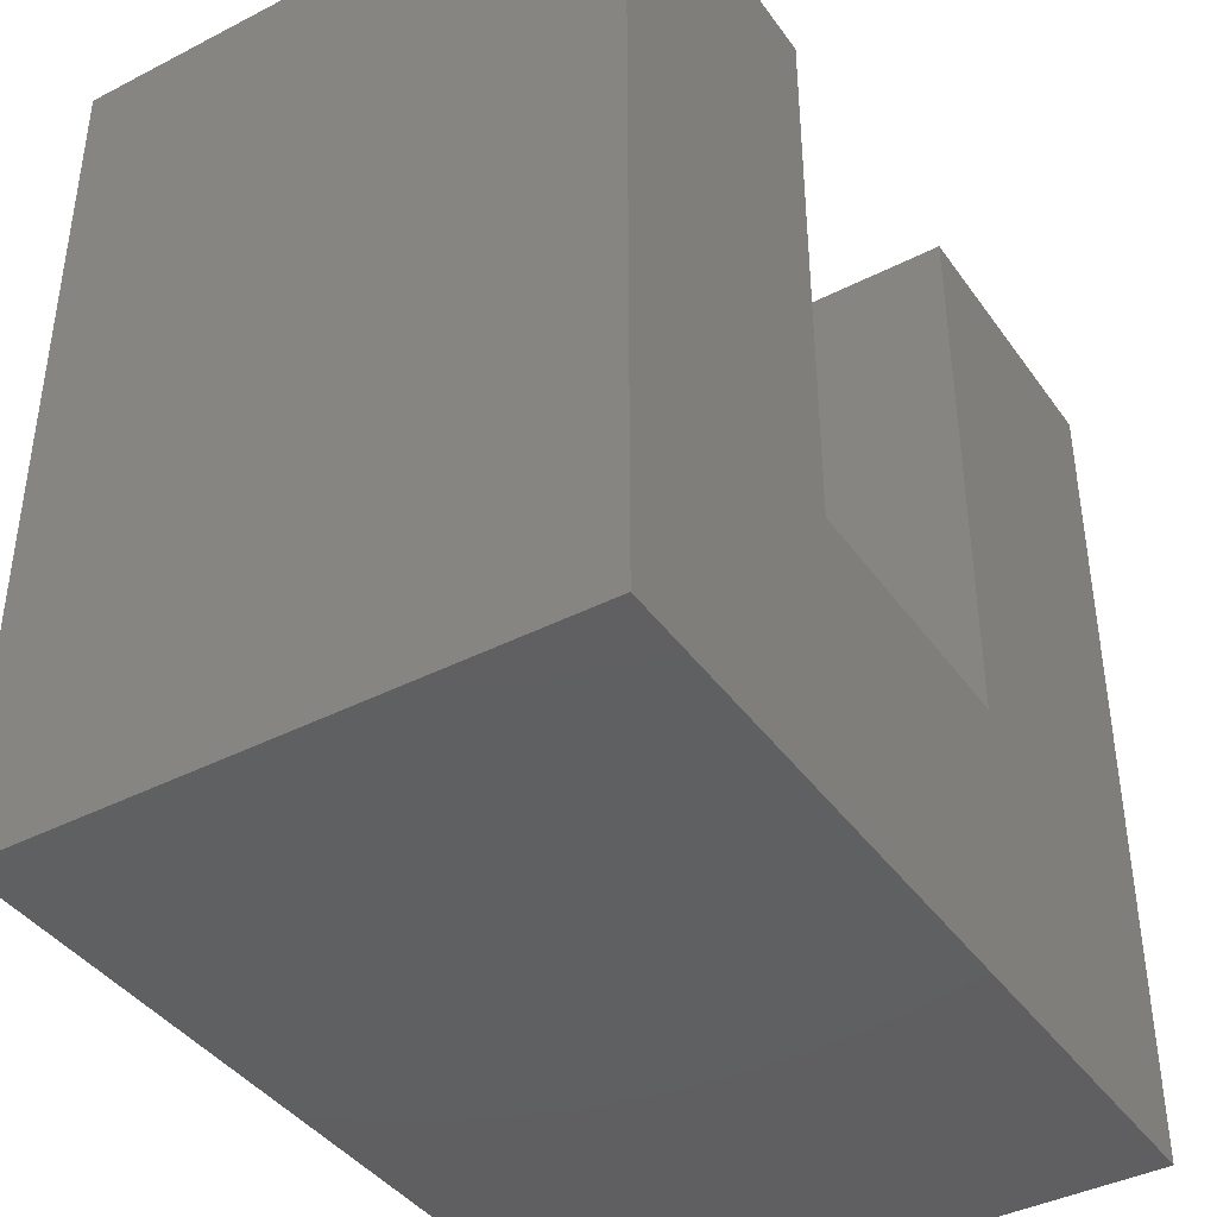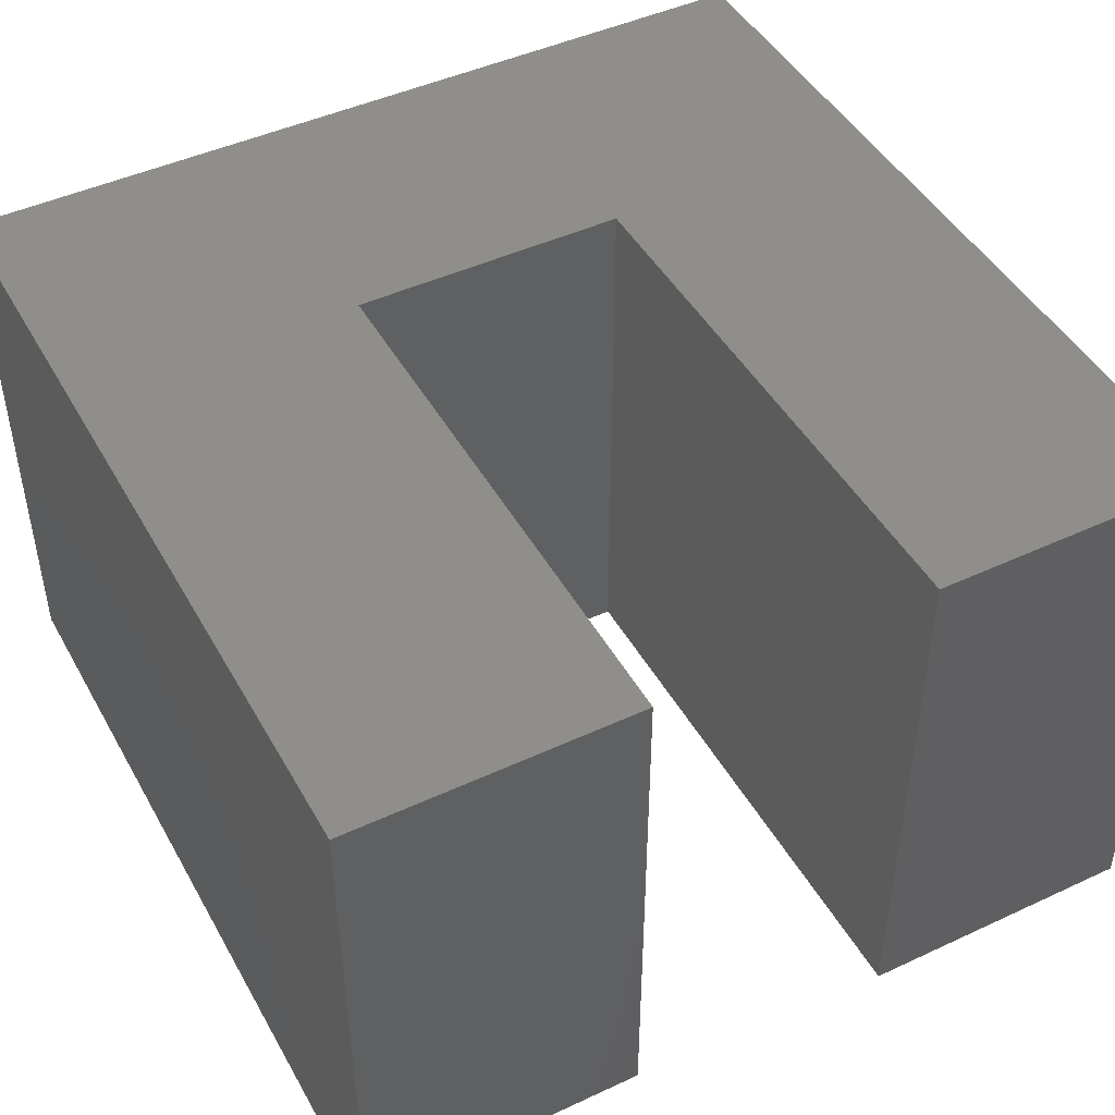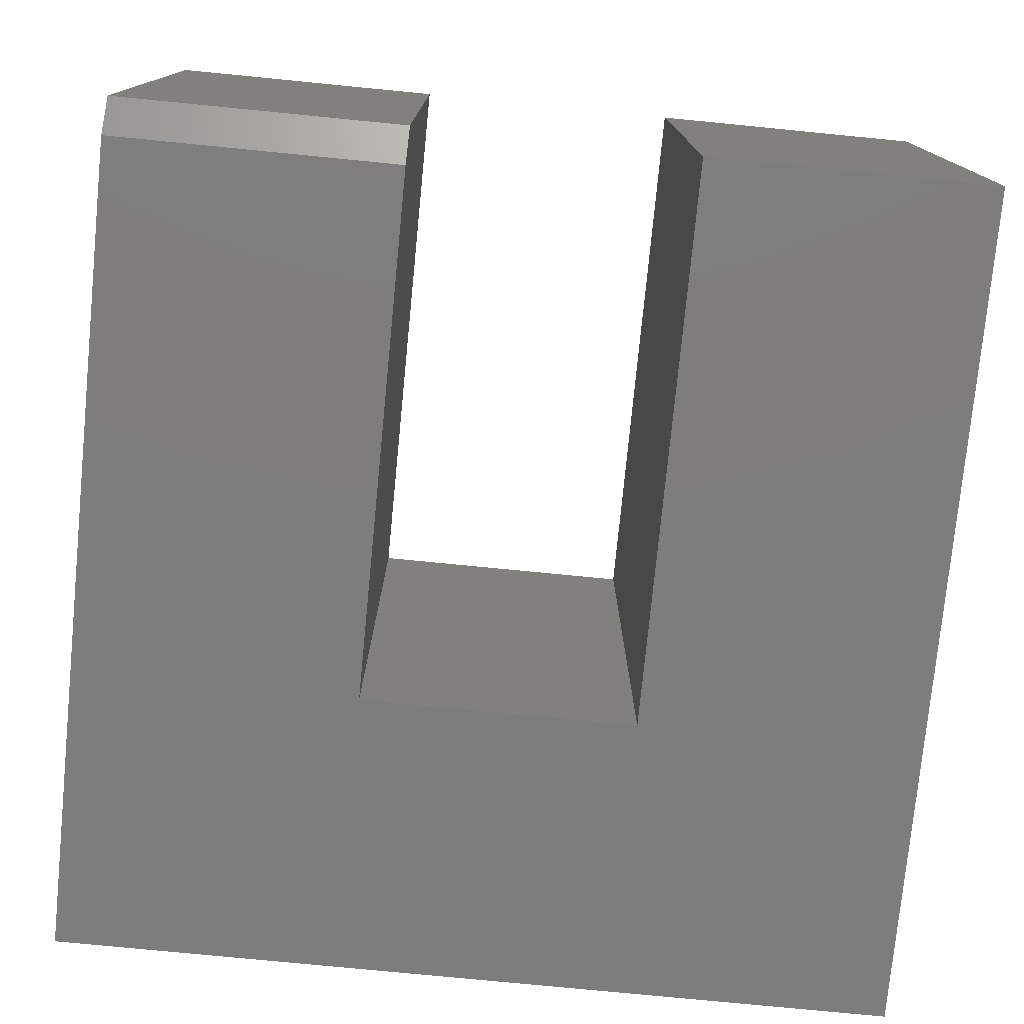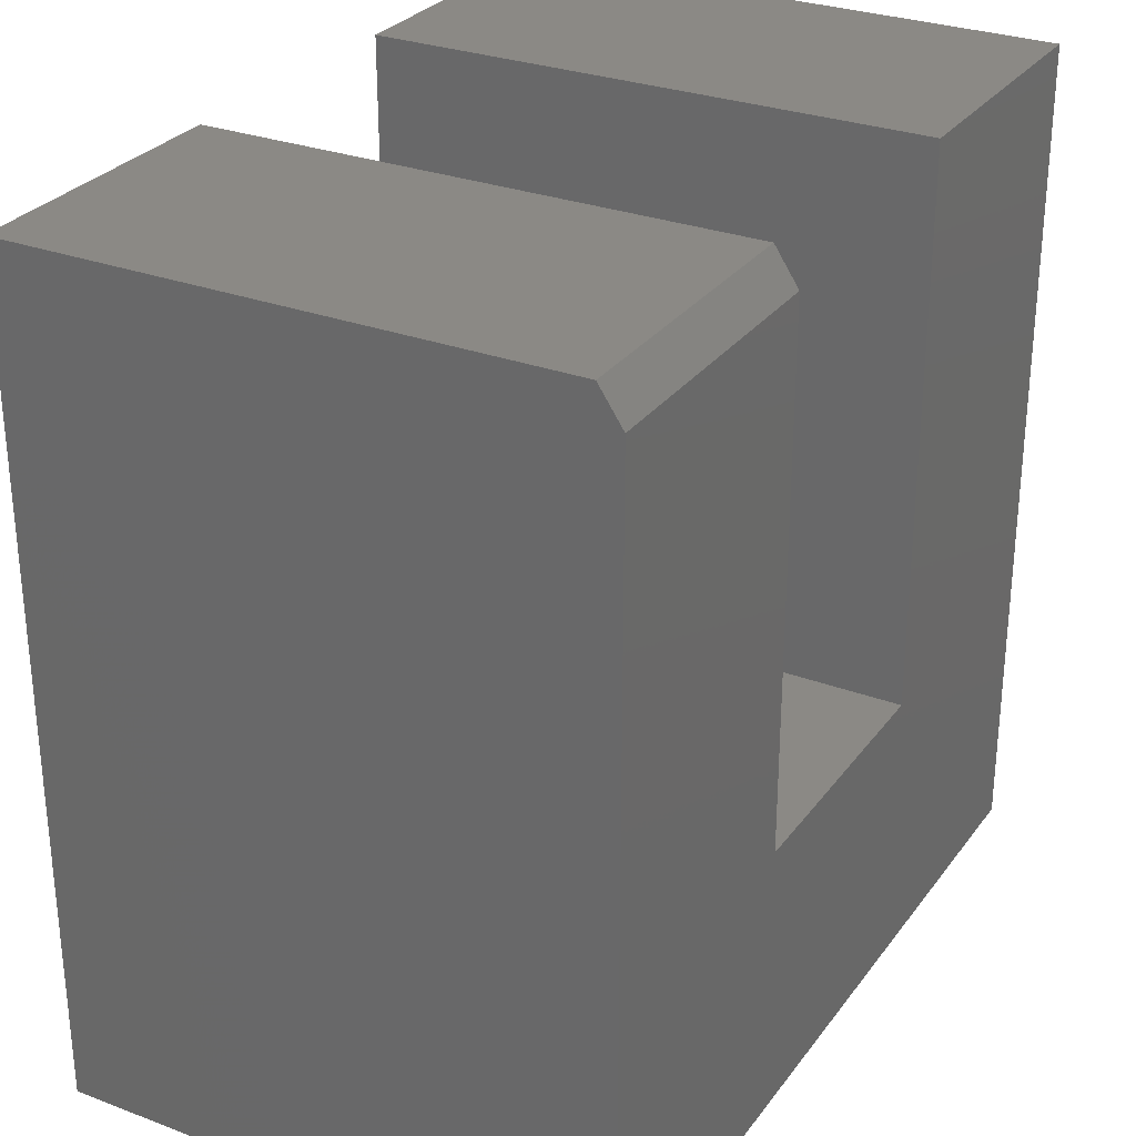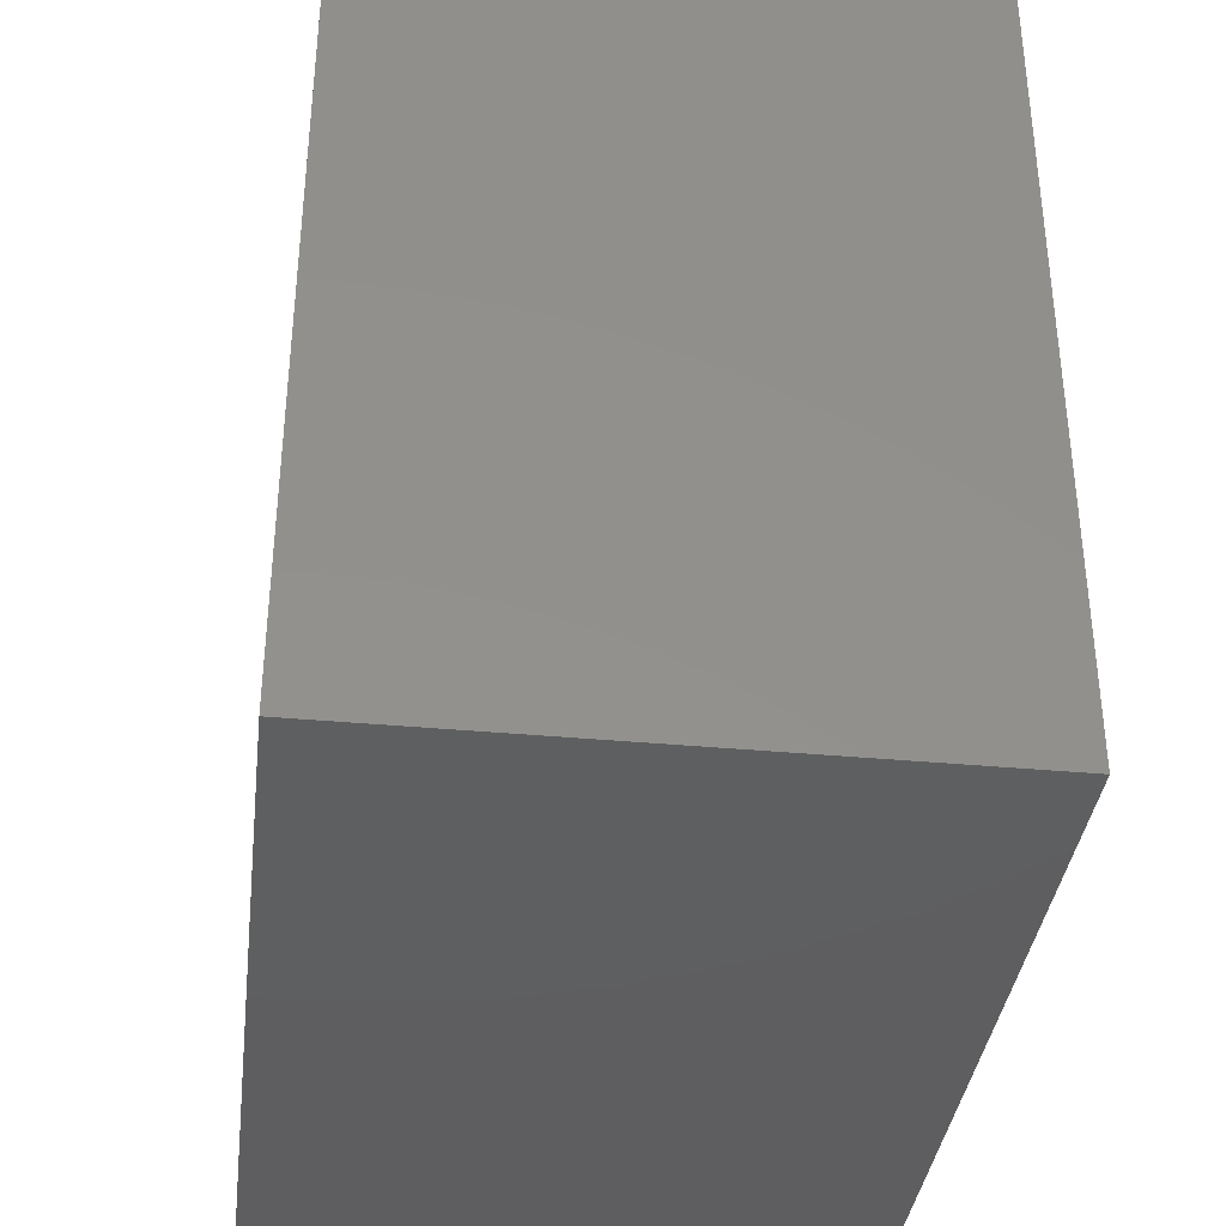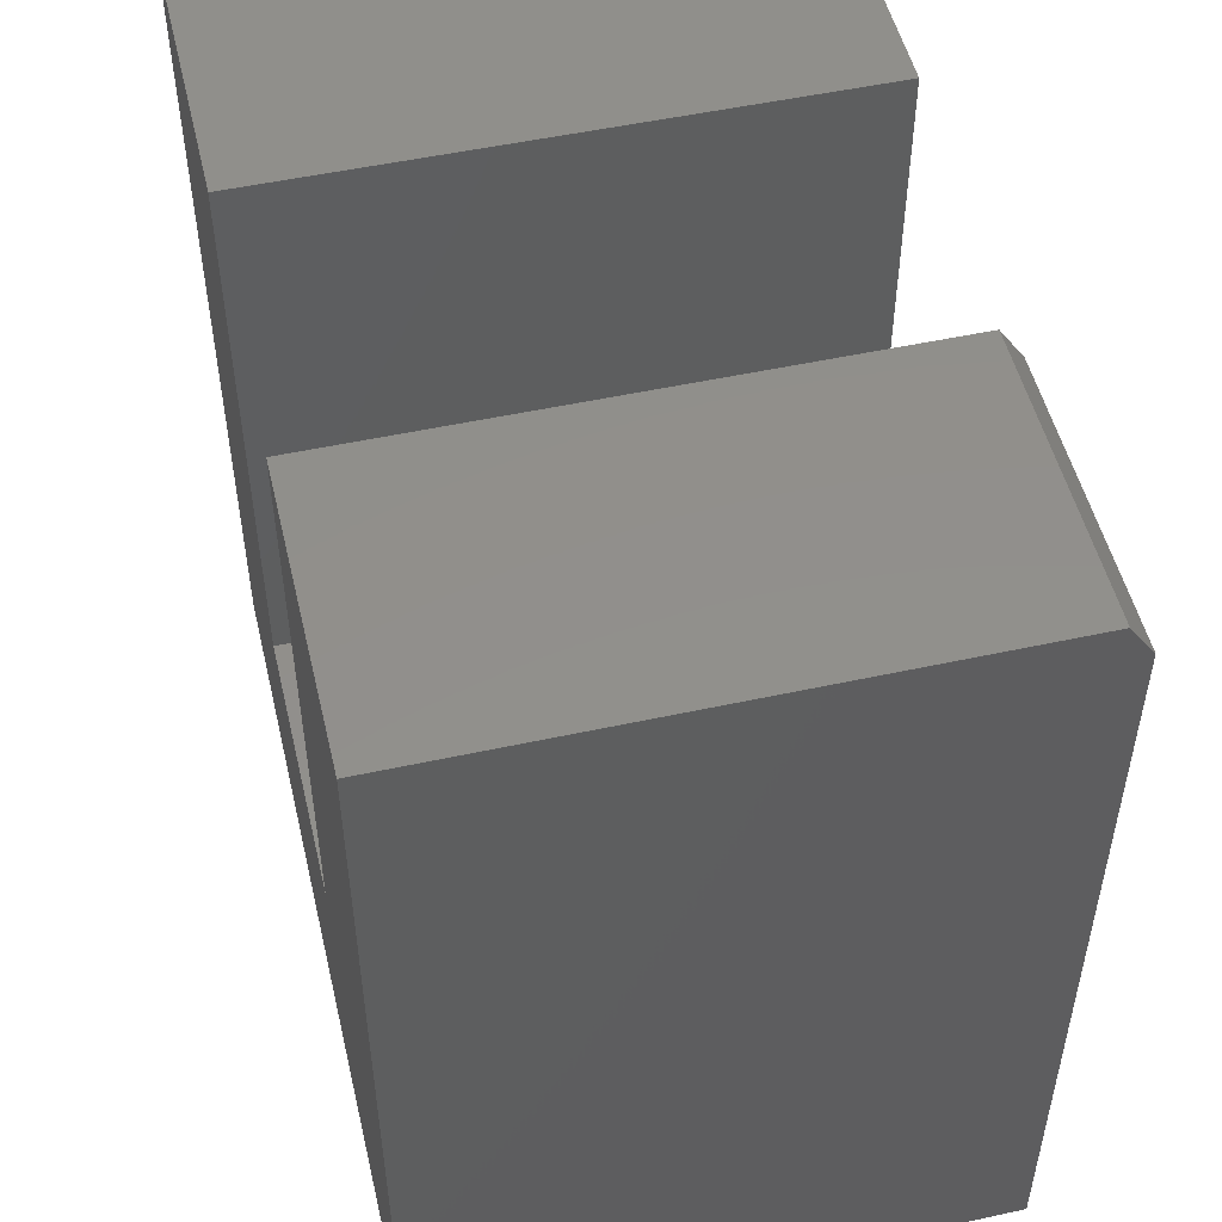
<metadata>
{"format":"stl","ext":"stl","renderer":"f3d","projection":"perspective","resolution":1024,"background":"white","views":[{"elev":-40.7,"azim":122.1,"up":"+Z"},{"elev":46.1,"azim":-28.0,"up":"+Y"},{"elev":-76.8,"azim":-5.6,"up":"+Y"},{"elev":29.0,"azim":-60.8,"up":"+Z"},{"elev":-36.8,"azim":-96.9,"up":"+Z"},{"elev":51.4,"azim":-103.3,"up":"+Z"}]}
</metadata>
<code>
# stl→obj: 18 verts, 32 faces
v 0.4062 -0.75 0.4141
v 0.0273 -0.75 0.4141
v 0.4062 -0.75 -0.7109
v 0.0273 -0.75 -0.332
v -0.7188 -0.75 -0.7109
v -0.3398 -0.75 -0.332
v -0.7188 -0.75 0.3672
v -0.3398 -0.75 0.3672
v -0.7188 0 -0.7109
v -0.7188 1.249e-16 0.4141
v -0.7188 -0.7188 0.4141
v -0.3398 -0.7188 0.4141
v -0.3398 1.67e-16 0.4141
v -0.3398 8.414e-17 -0.332
v 0.4062 1.249e-16 -0.7109
v 0.0273 2.077e-16 0.4141
v 0.4062 2.498e-16 0.4141
v 0.0273 1.249e-16 -0.332
f 1 2 3
f 3 2 4
f 3 4 5
f 5 4 6
f 5 6 7
f 7 6 8
f 9 5 10
f 10 5 7
f 10 7 11
f 12 13 11
f 11 13 10
f 14 13 6
f 6 13 12
f 6 12 8
f 7 8 11
f 11 8 12
f 15 16 17
f 16 15 18
f 18 15 9
f 18 9 14
f 14 9 10
f 14 10 13
f 18 14 4
f 4 14 6
f 16 18 2
f 2 18 4
f 1 17 2
f 2 17 16
f 3 15 1
f 1 15 17
f 5 9 3
f 3 9 15

</code>
